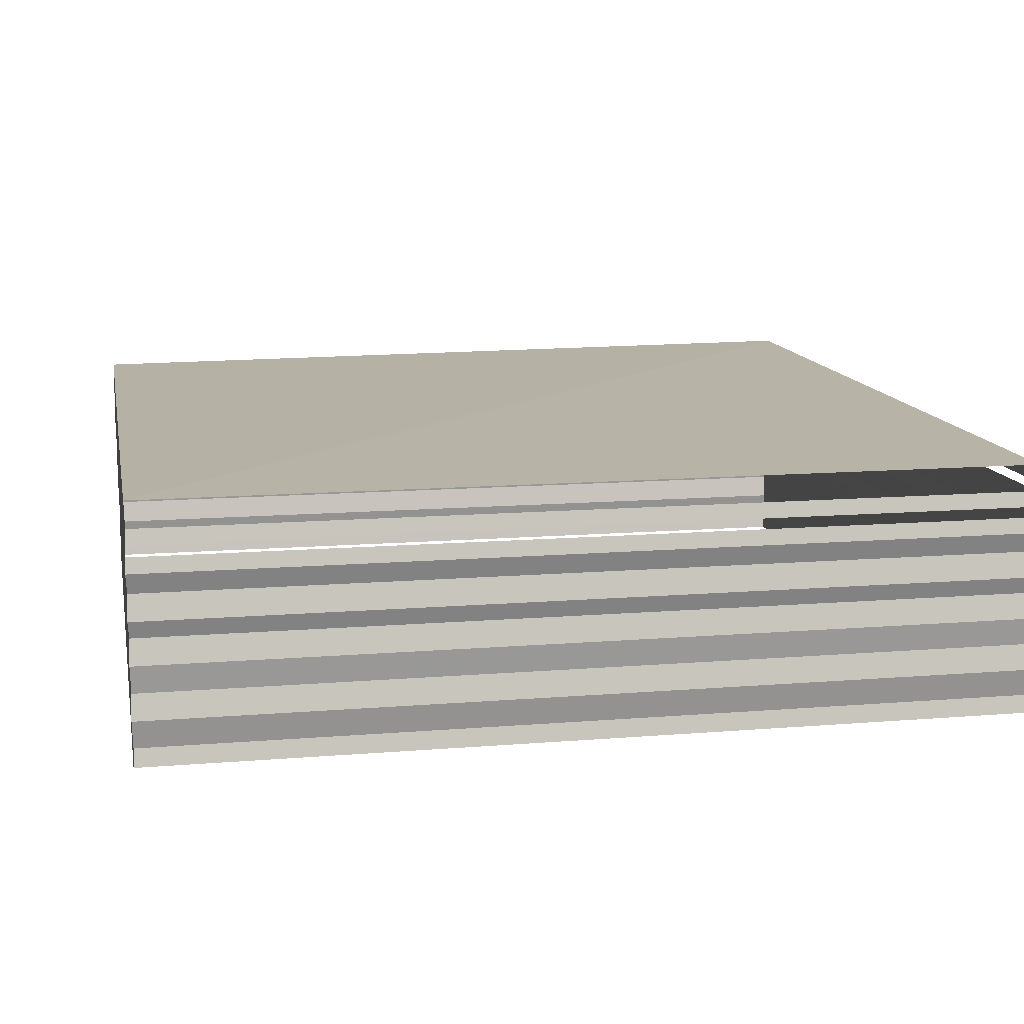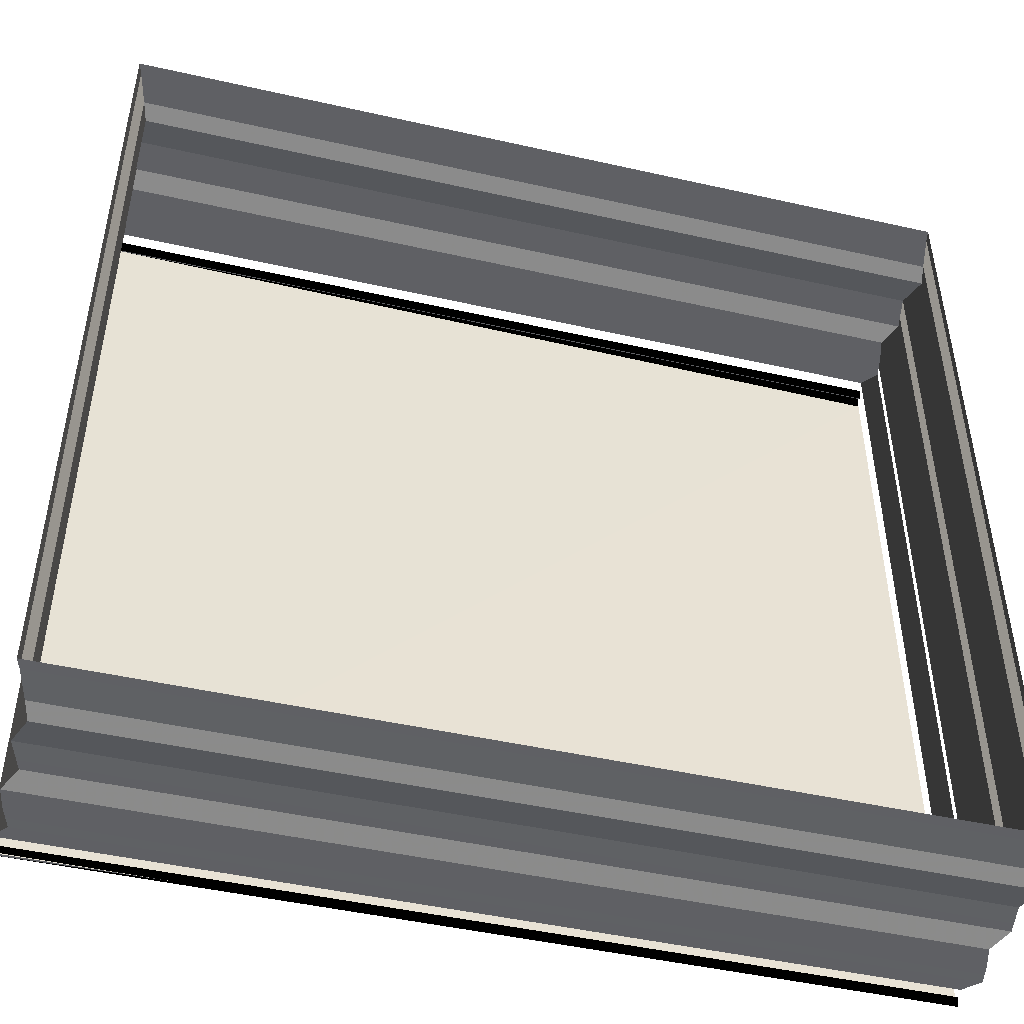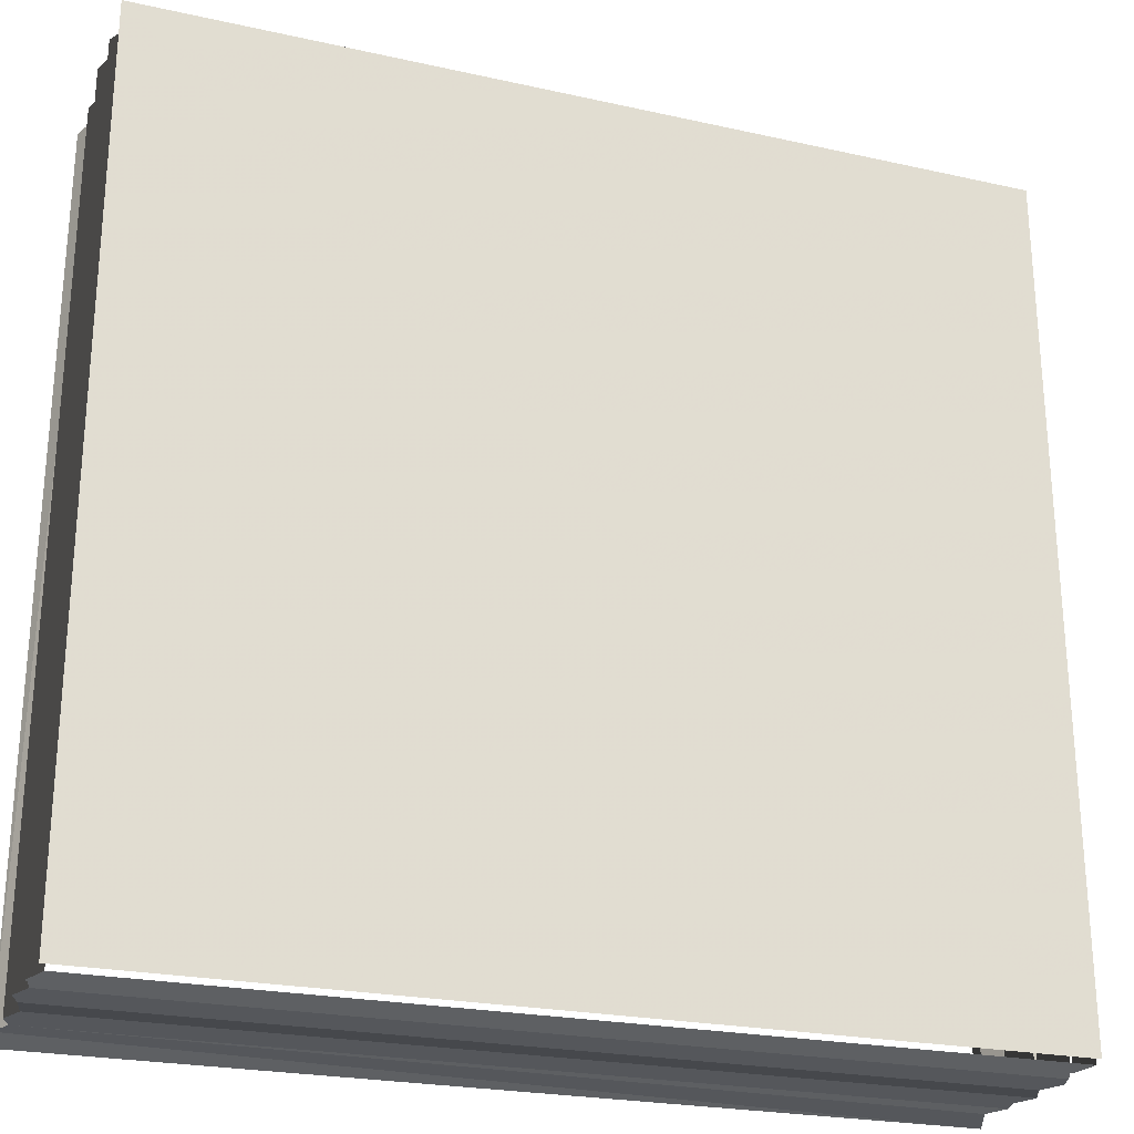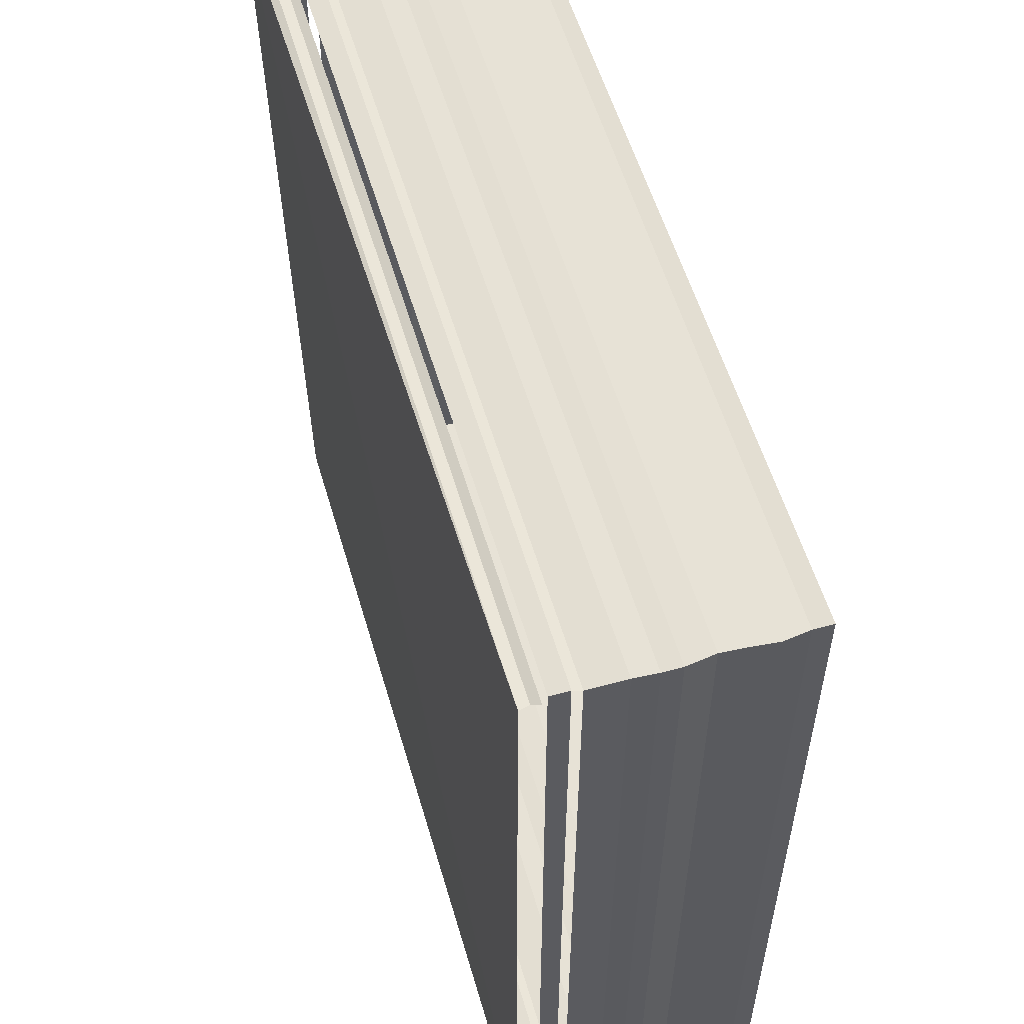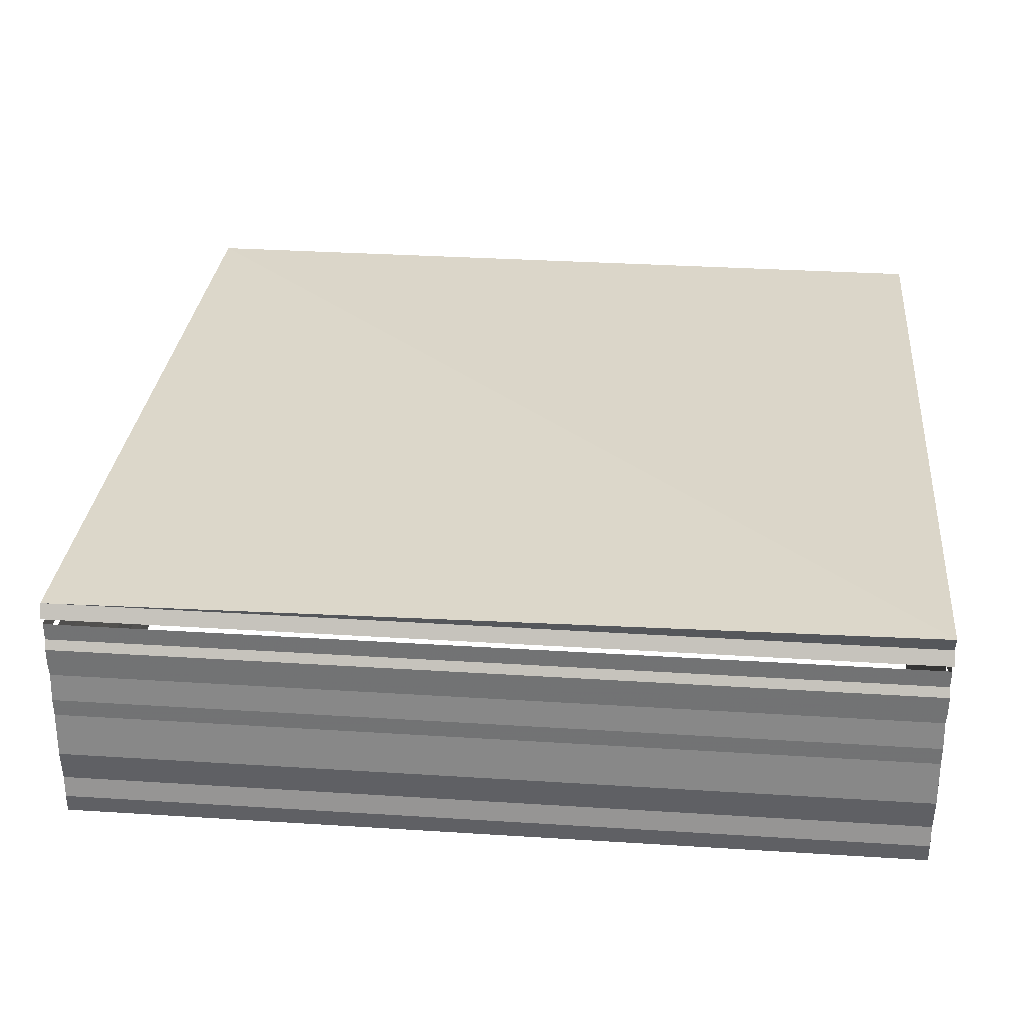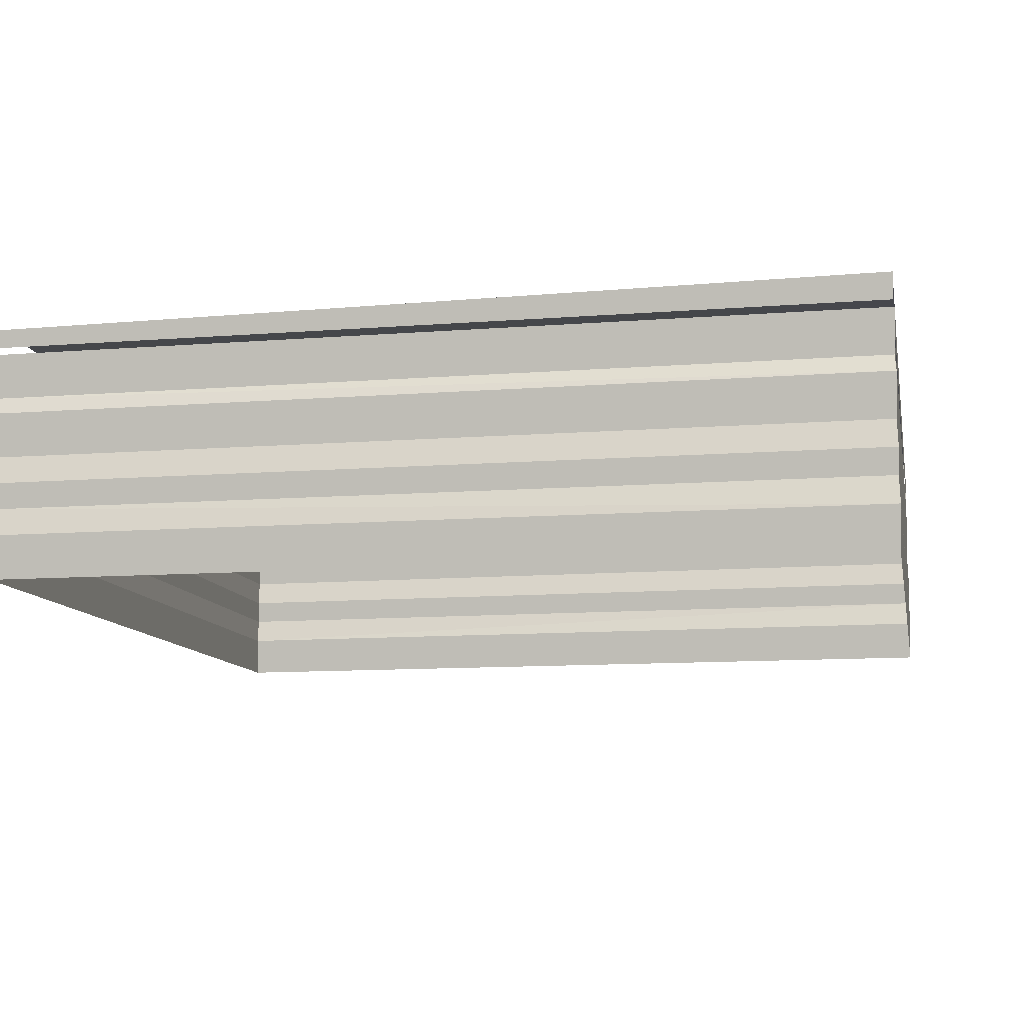
<metadata>
{"format":"obj","ext":"obj","renderer":"f3d","projection":"perspective","resolution":1024,"background":"white","views":[{"elev":12.1,"azim":79.1,"up":"+Z"},{"elev":-47.3,"azim":165.7,"up":"+Y"},{"elev":-26.0,"azim":-17.9,"up":"+Y"},{"elev":55.9,"azim":73.6,"up":"+Y"},{"elev":30.4,"azim":-174.7,"up":"+Z"},{"elev":-10.5,"azim":-168.2,"up":"+Z"}]}
</metadata>
<code>
o 1984
v 2164 1875 15.98
v 2164 1875 15.98
v 2164 1875 15.98
v 2164 1875 15.98
v 2164 1875 15.98
v 2164 1875 15.98
v 2164 1875 15.98
v 2164 1875 15.98
v 2164 1875 15.98
v 2164 1875 15.98
v 2164 1875 15.98
v 2164 1875 15.98
v 2164 1875 15.98
v 2164 1875 15.98
v 2164 1875 15.98
v 2164 1875 15.98
v 2164 1875 15.98
v 2164 1875 15.98
v 2164 1875 15.98
v 2164 1875 15.98
v 2164 1875 15.98
v 2164 1875 15.98
v 2164 1875 15.98
v 2164 1875 15.99
v 2164 1875 15.98
v 2164 1875 15.99
v 2164 1875 15.99
v 2164 1875 15.99
v 2164 1875 15.99
v 2164 1875 15.99
v 2164 1875 15.99
v 2164 1875 15.99
v 2164 1875 15.99
v 2164 1875 15.99
v 2164 1875 15.99
v 2164 1875 15.99
v 2164 1875 15.99
v 2164 1875 15.99
v 2164 1875 15.99
v 2164 1875 15.99
v 2164 1875 15.98
v 2164 1875 15.99
v 2164 1875 15.99
v 2164 1875 15.98
v 2164 1875 15.98
v 2164 1875 15.98
v 2164 1875 15.98
v 2164 1875 15.98
v 2164 1875 15.98
v 2164 1875 15.98
v 2164 1875 15.98
v 2164 1875 15.98
v 2164 1875 15.98
v 2164 1875 15.98
v 2164 1875 15.98
v 2164 1875 15.98
v 2164 1875 15.98
v 2164 1875 15.98
v 2164 1875 15.98
v 2164 1875 15.98
v 2164 1875 15.98
v 2164 1875 15.98
v 2164 1875 15.98
v 2164 1875 15.98
v 2164 1875 15.98
v 2164 1875 15.98
v 2164 1875 15.98
v 2164 1875 15.98
v 2164 1875 15.98
v 2164 1875 15.98
v 2164 1875 15.98
v 2164 1875 15.98
v 2164 1875 15.98
v 2164 1875 15.98
v 2164 1875 15.98
v 2164 1875 15.98
v 2164 1875 15.98
v 2164 1875 15.98
v 2164 1875 15.98
v 2164 1875 15.98
v 2164 1875 15.98
v 2164 1875 15.98
v 2164 1875 15.98
v 2164 1875 15.98
v 2164 1875 15.98
v 2164 1875 15.98
v 2164 1875 15.98
v 2164 1875 15.98
v 2164 1875 15.98
v 2164 1875 15.98
v 2164 1875 15.99
v 2164 1875 15.99
v 2164 1875 15.99
v 2164 1875 15.99
v 2164 1875 15.99
v 2164 1875 15.99
v 2164 1875 15.99
v 2164 1875 15.99
v 2164 1875 15.99
v 2164 1875 15.99
v 2164 1875 15.99
v 2164 1875 15.99
v 2164 1875 15.99
v 2164 1875 15.99
v 2164 1875 15.99
v 2164 1875 15.99
v 2164 1875 15.98
v 2164 1875 15.99
v 2164 1875 15.99
v 2164 1875 15.98
v 2164 1875 15.98
v 2164 1875 15.98
v 2164 1875 15.98
v 2164 1875 15.98
v 2164 1875 15.98
v 2164 1875 15.98
v 2164 1875 15.98
v 2164 1875 15.98
v 2164 1875 15.98
v 2164 1875 15.98
v 2164 1875 15.98
v 2164 1875 15.98
v 2164 1875 15.98
v 2164 1875 15.98
v 2164 1875 15.98
v 2164 1875 15.98
v 2164 1875 15.98
v 2164 1875 15.98
v 2164 1875 15.98
v 2164 1875 15.98
v 2164 1875 15.98
v 2164 1875 15.98
v 2164 1875 15.99
v 2164 1875 15.99
v 2164 1875 15.99
v 2164 1875 15.99
v 2164 1875 15.99
v 2164 1875 15.99
v 2164 1875 15.99
v 2164 1875 15.99
v 2164 1875 15.99
v 2164 1875 15.99
v 2164 1875 15.99
v 2164 1875 15.99
v 2164 1875 15.99
v 2164 1875 15.99
v 2164 1875 15.99
v 2164 1875 15.99
v 2164 1875 15.99
v 2164 1875 15.99
v 2164 1875 15.99
v 2164 1875 15.99
v 2164 1875 15.99
v 2164 1875 15.99
v 2164 1875 15.99
v 2164 1875 15.99
v 2164 1875 15.99
v 2164 1875 15.99
v 2164 1875 15.99
v 2164 1875 15.99
v 2164 1875 15.99
v 2164 1875 15.99
v 2164 1875 15.99
v 2164 1875 15.99
v 2164 1875 15.99
f 1 2 3
f 3 4 5
f 4 6 7
f 5 8 9
f 8 7 10
f 9 11 12
f 11 10 13
f 12 14 15
f 14 13 16
f 15 17 18
f 17 16 19
f 18 20 21
f 20 19 22
f 21 23 24
f 23 22 25
f 24 26 27
f 26 25 28
f 29 28 30
f 29 31 32
f 32 31 33
f 34 33 35
f 36 32 37
f 31 38 39
f 40 41 38
f 42 40 43
f 44 45 41
f 46 44 42
f 47 48 45
f 49 47 46
f 50 51 48
f 52 50 49
f 53 54 51
f 55 53 52
f 56 57 54
f 58 56 55
f 59 60 57
f 61 59 58
f 62 63 60
f 64 62 61
f 65 66 64
f 67 68 69
f 70 69 71
f 72 67 73
f 73 70 74
f 75 76 72
f 77 71 78
f 74 77 79
f 80 78 81
f 79 80 82
f 83 81 84
f 82 83 85
f 86 84 87
f 85 86 88
f 89 87 90
f 88 89 91
f 91 92 93
f 92 90 94
f 95 94 96
f 97 95 98
f 99 95 97
f 100 98 101
f 102 97 103
f 99 104 105
f 106 107 104
f 108 106 109
f 110 111 107
f 112 110 108
f 113 114 111
f 115 113 112
f 116 117 114
f 118 116 115
f 119 120 117
f 121 119 118
f 122 123 120
f 124 122 121
f 125 126 123
f 127 125 124
f 128 129 126
f 130 128 127
f 131 132 130
f 133 134 135
f 136 137 138
f 139 140 141
f 142 143 144
f 145 146 147
f 147 146 148
f 147 148 149
f 150 148 151
f 152 153 154
f 154 153 155
f 154 155 156
f 156 155 157
f 158 157 159
f 160 161 162
f 163 164 165

</code>
